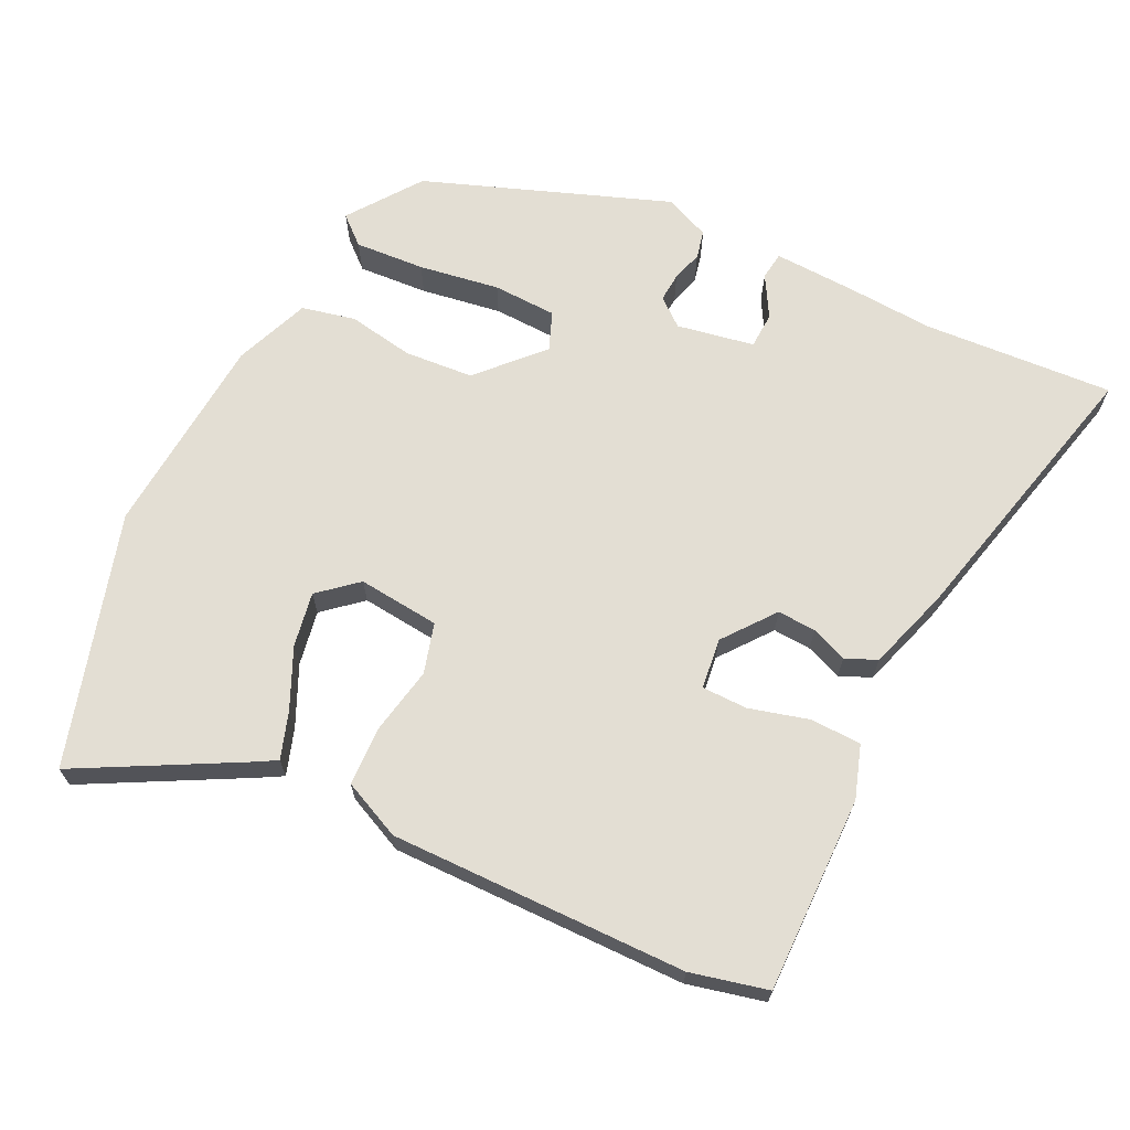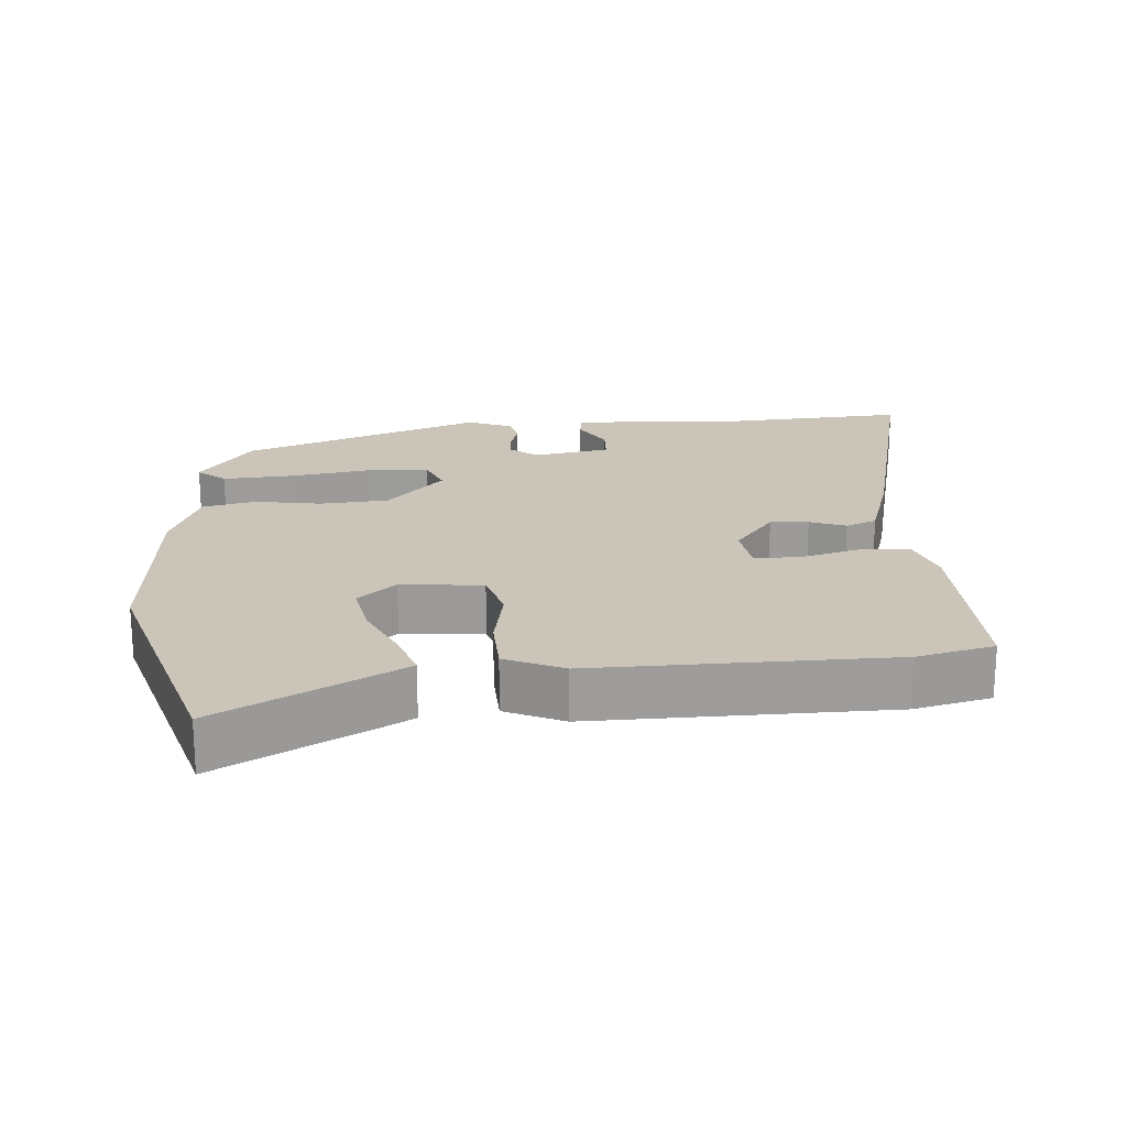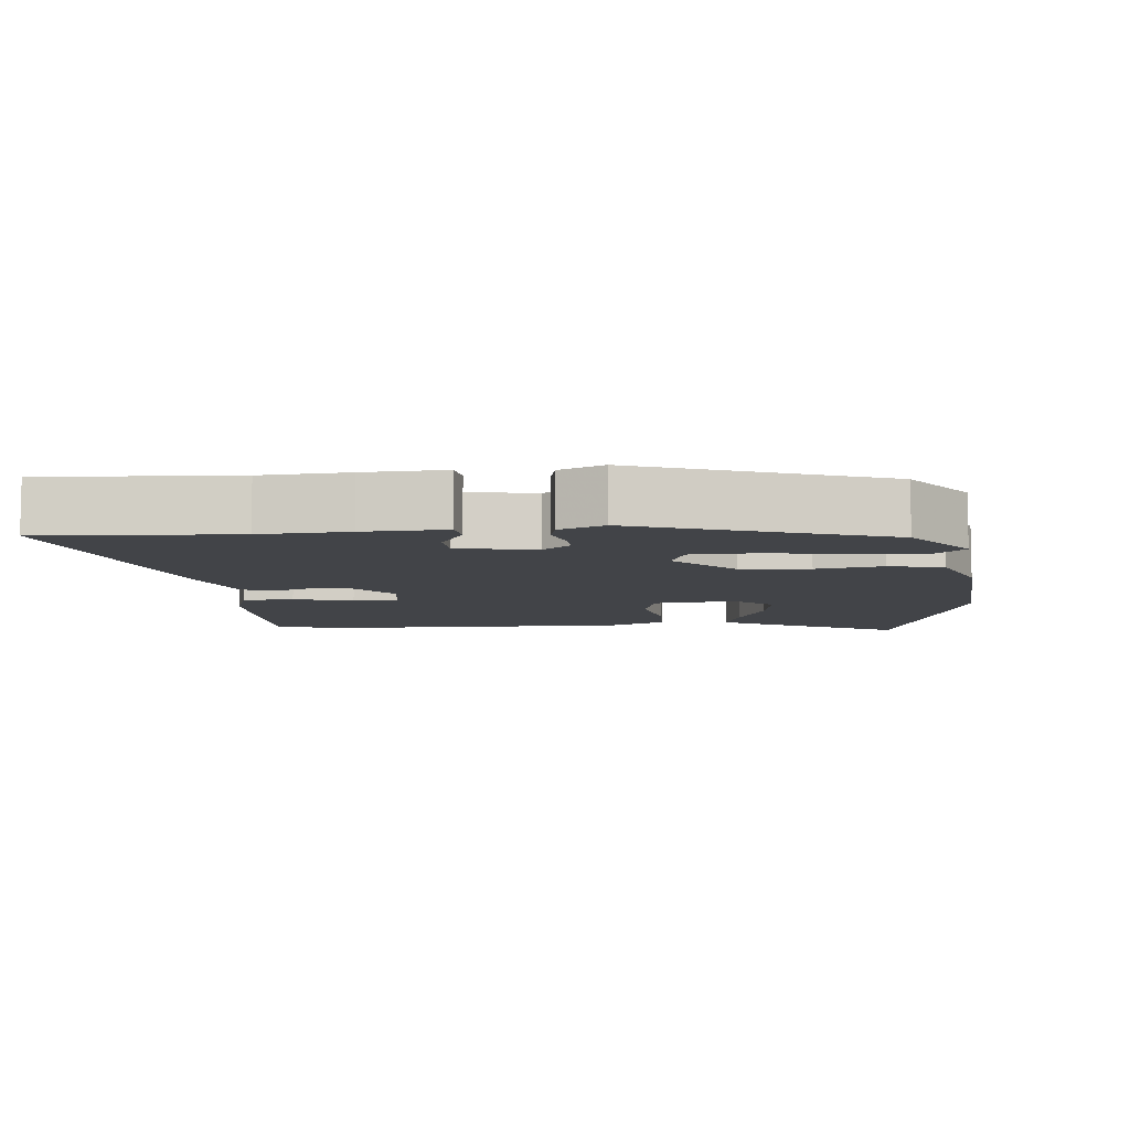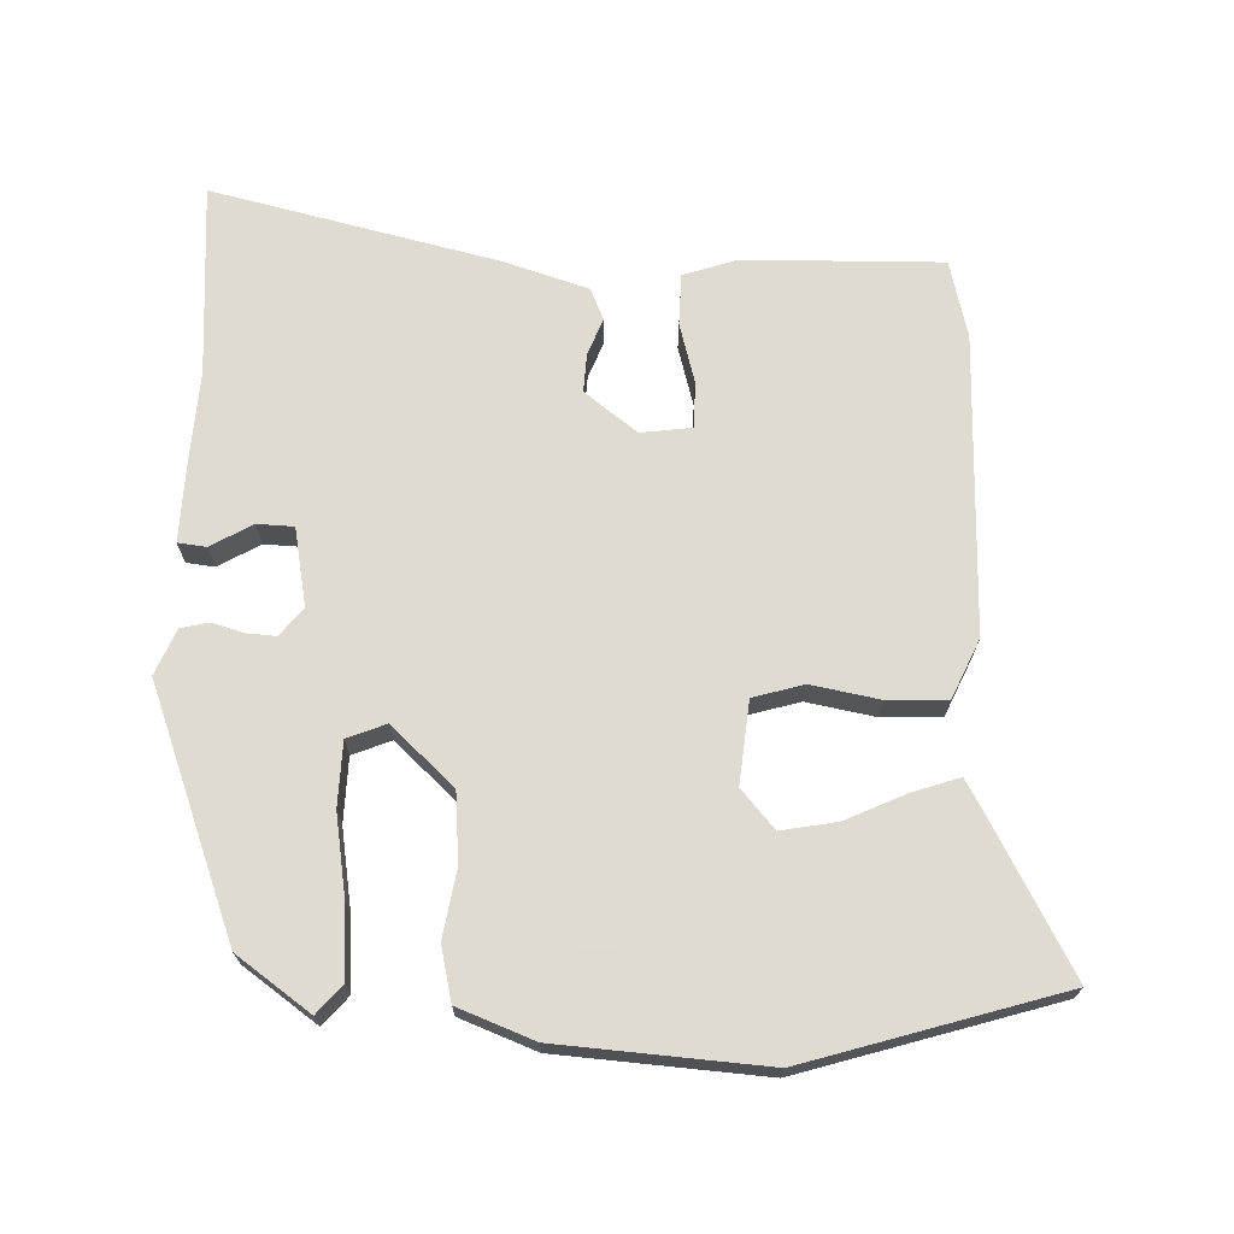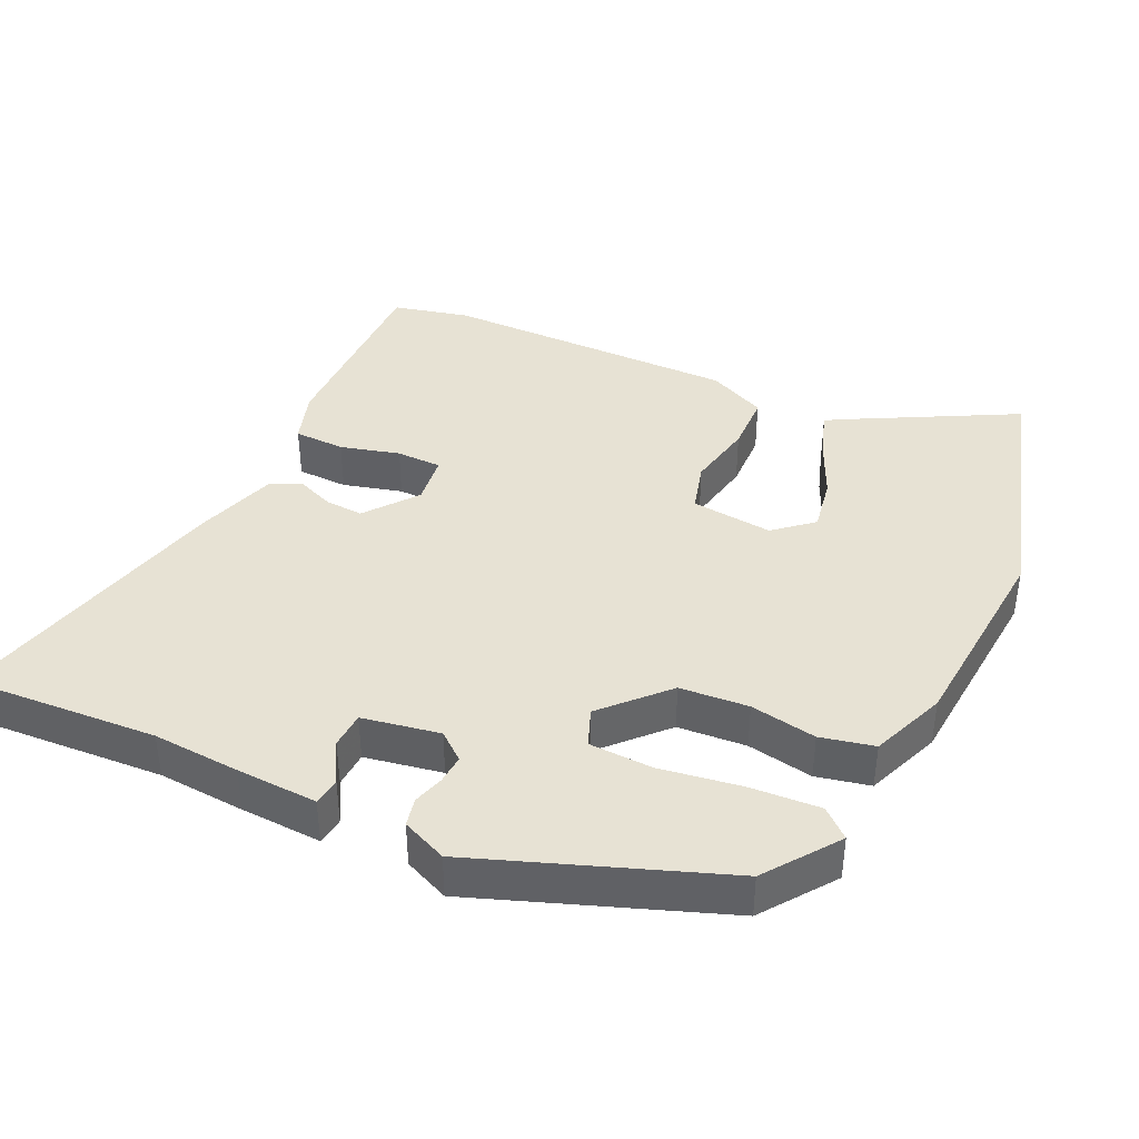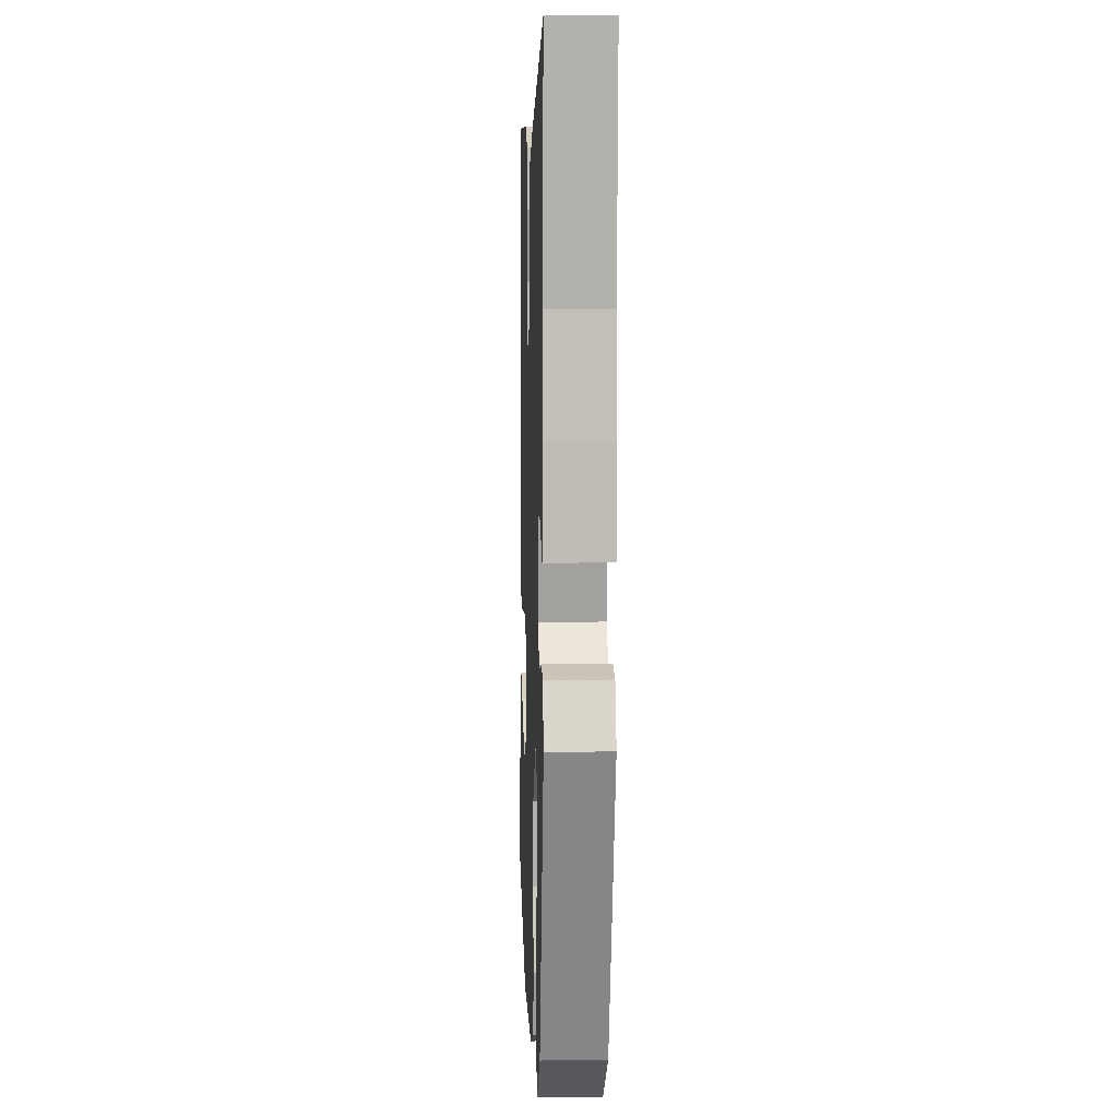
<metadata>
{"format":"obj","ext":"obj","renderer":"f3d","projection":"perspective","resolution":1024,"background":"white","views":[{"elev":67.2,"azim":-62.6,"up":"+Y"},{"elev":20.3,"azim":-93.0,"up":"+Y"},{"elev":-7.8,"azim":97.1,"up":"+Y"},{"elev":69.8,"azim":-177.0,"up":"+Y"},{"elev":40.0,"azim":116.7,"up":"+Y"},{"elev":6.3,"azim":88.0,"up":"+Z"}]}
</metadata>
<code>
v -0.523 0.07 0.415
v -0.494 0.07 0.524
v -0.214 0.07 0.513
v -0.139 0.07 0.486
v -0.139 0.07 0.413
v -0.164 0.07 0.329
v -0.165 0.07 0.264
v -0.093 0.07 0.253
v -0.018 0.07 0.308
v -0.02 0.07 0.363
v -0.039 0.07 0.415
v -0.019 0.07 0.459
v 0.101 0.07 0.494
v 0.507 0.07 0.581
v 0.483 0.07 0.309
v 0.488 0.07 0.184
v 0.49 0.07 0.068
v 0.45 0.07 0.064
v 0.392 0.07 0.099
v 0.34 0.07 0.098
v 0.317 0.07 -0.012
v 0.348 0.07 -0.052
v 0.39 0.07 -0.05
v 0.434 0.07 -0.038
v 0.474 0.07 -0.048
v 0.5 0.07 -0.113
v 0.362 0.07 -0.458
v 0.257 0.07 -0.53
v 0.223 0.07 -0.489
v 0.232 0.07 -0.389
v 0.253 0.07 -0.274
v 0.252 0.07 -0.183
v 0.198 0.07 -0.16
v 0.108 0.07 -0.24
v 0.098 0.07 -0.338
v 0.112 0.07 -0.433
v 0.093 0.07 -0.509
v -0.015 0.07 -0.548
v -0.307 0.07 -0.563
v -0.663 0.07 -0.447
v -0.538 0.07 -0.227
v -0.517 0.07 -0.192
v -0.451 0.07 -0.216
v -0.367 0.07 -0.257
v -0.289 0.07 -0.273
v -0.241 0.07 -0.22
v -0.25 0.07 -0.103
v -0.321 0.07 -0.081
v -0.418 0.07 -0.097
v -0.502 0.07 -0.092
v -0.538 0.07 -0.008
v -0.523 0 0.415
v -0.494 0 0.524
v -0.214 0 0.513
v -0.139 0 0.486
v -0.139 0 0.413
v -0.164 0 0.329
v -0.165 0 0.264
v -0.093 0 0.253
v -0.018 0 0.308
v -0.02 0 0.363
v -0.039 0 0.415
v -0.019 0 0.459
v 0.101 0 0.494
v 0.507 0 0.581
v 0.483 0 0.309
v 0.488 0 0.184
v 0.49 0 0.068
v 0.45 0 0.064
v 0.392 0 0.099
v 0.34 0 0.098
v 0.317 0 -0.012
v 0.348 0 -0.052
v 0.39 0 -0.05
v 0.434 0 -0.038
v 0.474 0 -0.048
v 0.5 0 -0.113
v 0.362 0 -0.458
v 0.257 0 -0.53
v 0.223 0 -0.489
v 0.232 0 -0.389
v 0.253 0 -0.274
v 0.252 0 -0.183
v 0.198 0 -0.16
v 0.108 0 -0.24
v 0.098 0 -0.338
v 0.112 0 -0.433
v 0.093 0 -0.509
v -0.015 0 -0.548
v -0.307 0 -0.563
v -0.663 0 -0.447
v -0.538 0 -0.227
v -0.517 0 -0.192
v -0.451 0 -0.216
v -0.367 0 -0.257
v -0.289 0 -0.273
v -0.241 0 -0.22
v -0.25 0 -0.103
v -0.321 0 -0.081
v -0.418 0 -0.097
v -0.502 0 -0.092
v -0.538 0 -0.008
f 4 5 6
f 3 4 6
f 2 3 6
f 1 2 6
f 51 1 6
f 50 51 6
f 49 50 6
f 48 49 6
f 47 48 6 7
f 46 47 7 8
f 42 43 44
f 41 42 44
f 40 41 44
f 39 40 44
f 38 39 44
f 37 38 44
f 37 44 45
f 37 45 46
f 36 37 46
f 35 36 46
f 29 30 31
f 28 29 31
f 27 28 31
f 26 27 31
f 25 26 31
f 24 25 31
f 23 24 31
f 22 23 31 32
f 21 22 32 33
f 17 18 19
f 16 17 19
f 15 16 19
f 15 19 20
f 14 15 20
f 13 14 20
f 12 13 20
f 11 12 20
f 10 11 20
f 21 33 34
f 20 21 34
f 10 20 34
f 9 10 34
f 34 35 46
f 9 34 46
f 8 9 46
f 57 56 55
f 57 55 54
f 57 54 53
f 57 53 52
f 57 52 102
f 57 102 101
f 57 101 100
f 57 100 99
f 58 57 99 98
f 59 58 98 97
f 95 94 93
f 95 93 92
f 95 92 91
f 95 91 90
f 95 90 89
f 95 89 88
f 96 95 88
f 97 96 88
f 97 88 87
f 97 87 86
f 82 81 80
f 82 80 79
f 82 79 78
f 82 78 77
f 82 77 76
f 82 76 75
f 82 75 74
f 83 82 74 73
f 84 83 73 72
f 70 69 68
f 70 68 67
f 70 67 66
f 71 70 66
f 71 66 65
f 71 65 64
f 71 64 63
f 71 63 62
f 71 62 61
f 85 84 72
f 85 72 71
f 85 71 61
f 85 61 60
f 97 86 85
f 97 85 60
f 97 60 59
f 1 52 53 2
f 2 53 54 3
f 3 54 55 4
f 4 55 56 5
f 5 56 57 6
f 6 57 58 7
f 7 58 59 8
f 8 59 60 9
f 9 60 61 10
f 10 61 62 11
f 11 62 63 12
f 12 63 64 13
f 13 64 65 14
f 14 65 66 15
f 15 66 67 16
f 16 67 68 17
f 17 68 69 18
f 18 69 70 19
f 19 70 71 20
f 20 71 72 21
f 21 72 73 22
f 22 73 74 23
f 23 74 75 24
f 24 75 76 25
f 25 76 77 26
f 26 77 78 27
f 27 78 79 28
f 28 79 80 29
f 29 80 81 30
f 30 81 82 31
f 31 82 83 32
f 32 83 84 33
f 33 84 85 34
f 34 85 86 35
f 35 86 87 36
f 36 87 88 37
f 37 88 89 38
f 38 89 90 39
f 39 90 91 40
f 40 91 92 41
f 41 92 93 42
f 42 93 94 43
f 43 94 95 44
f 44 95 96 45
f 45 96 97 46
f 46 97 98 47
f 47 98 99 48
f 48 99 100 49
f 49 100 101 50
f 50 101 102 51
f 51 102 52 1

</code>
